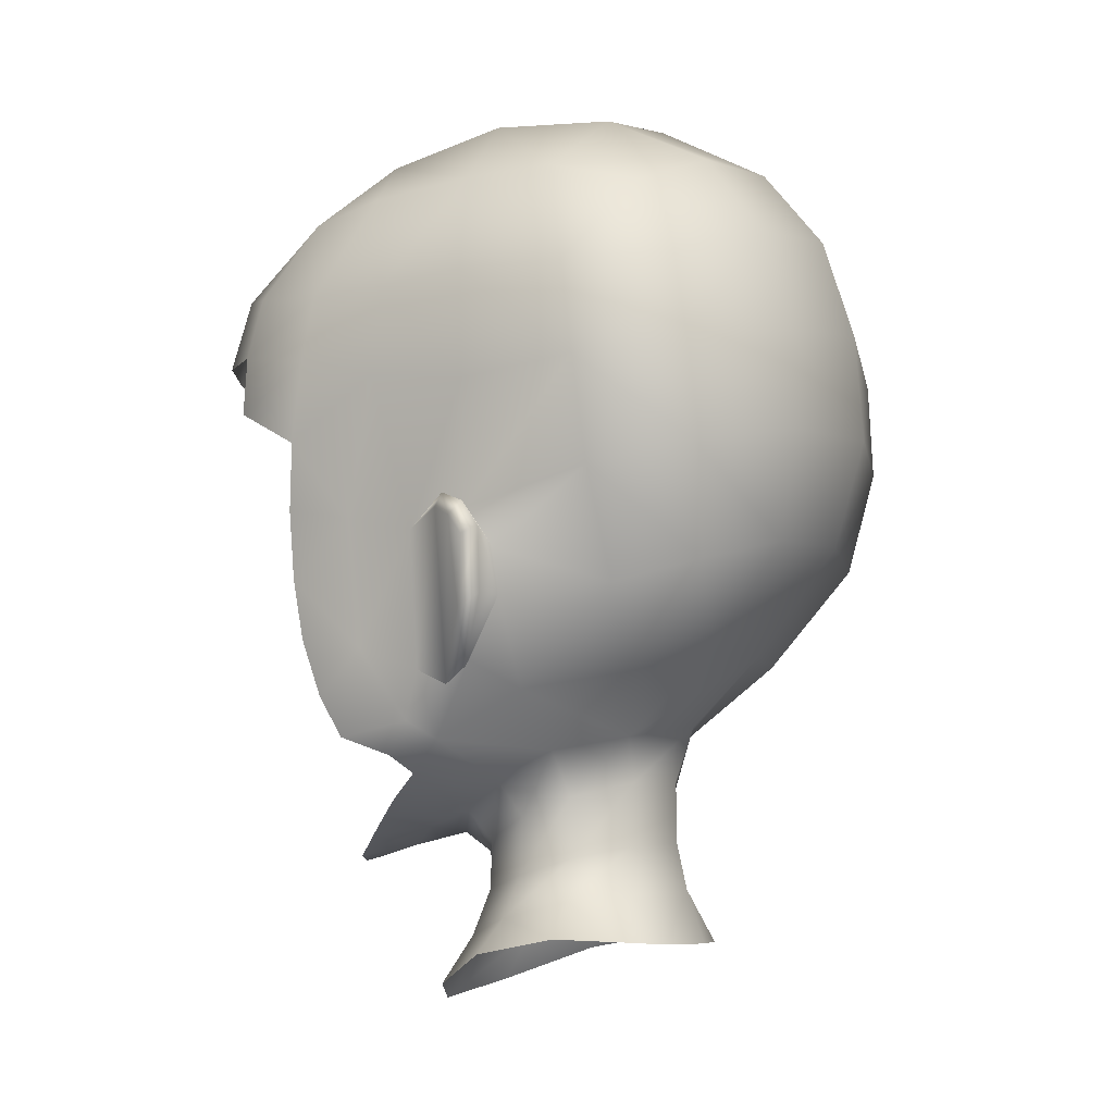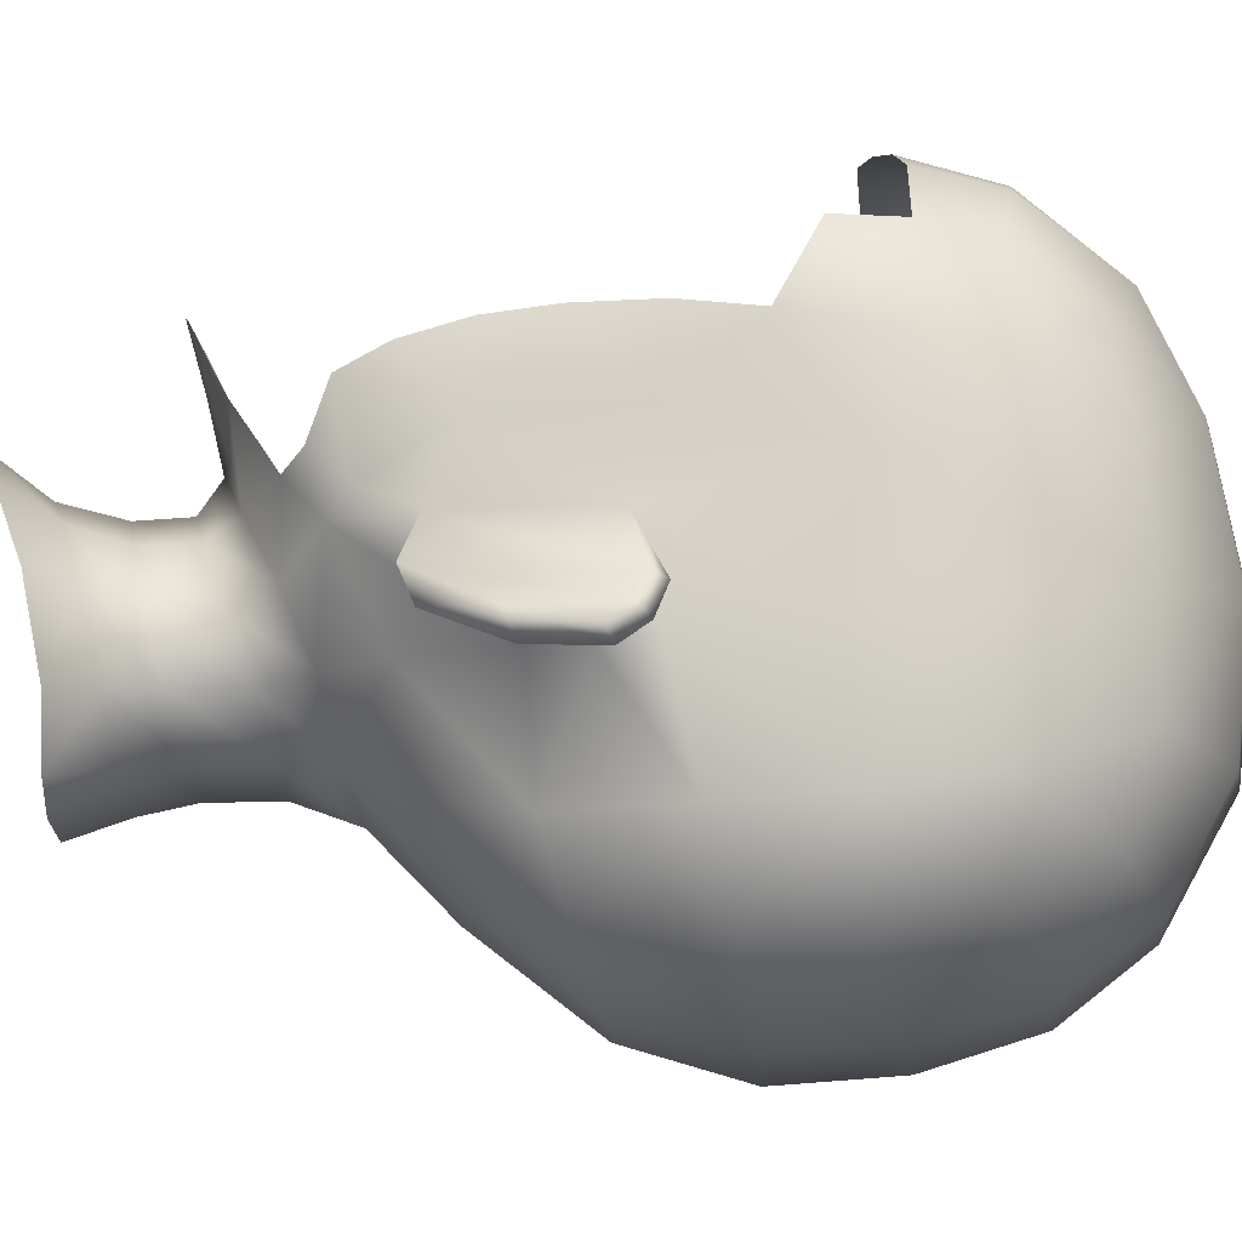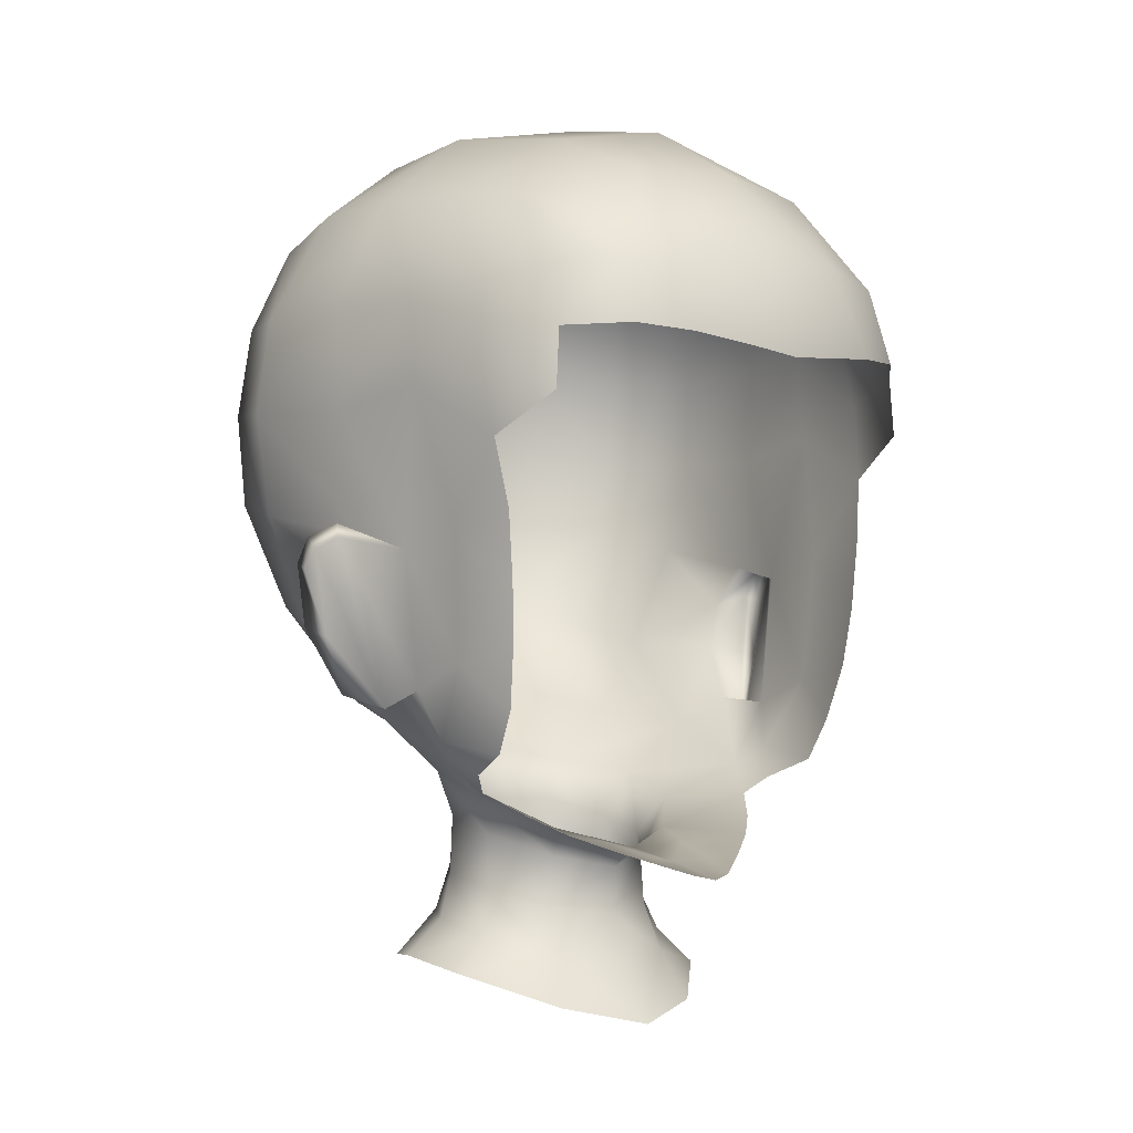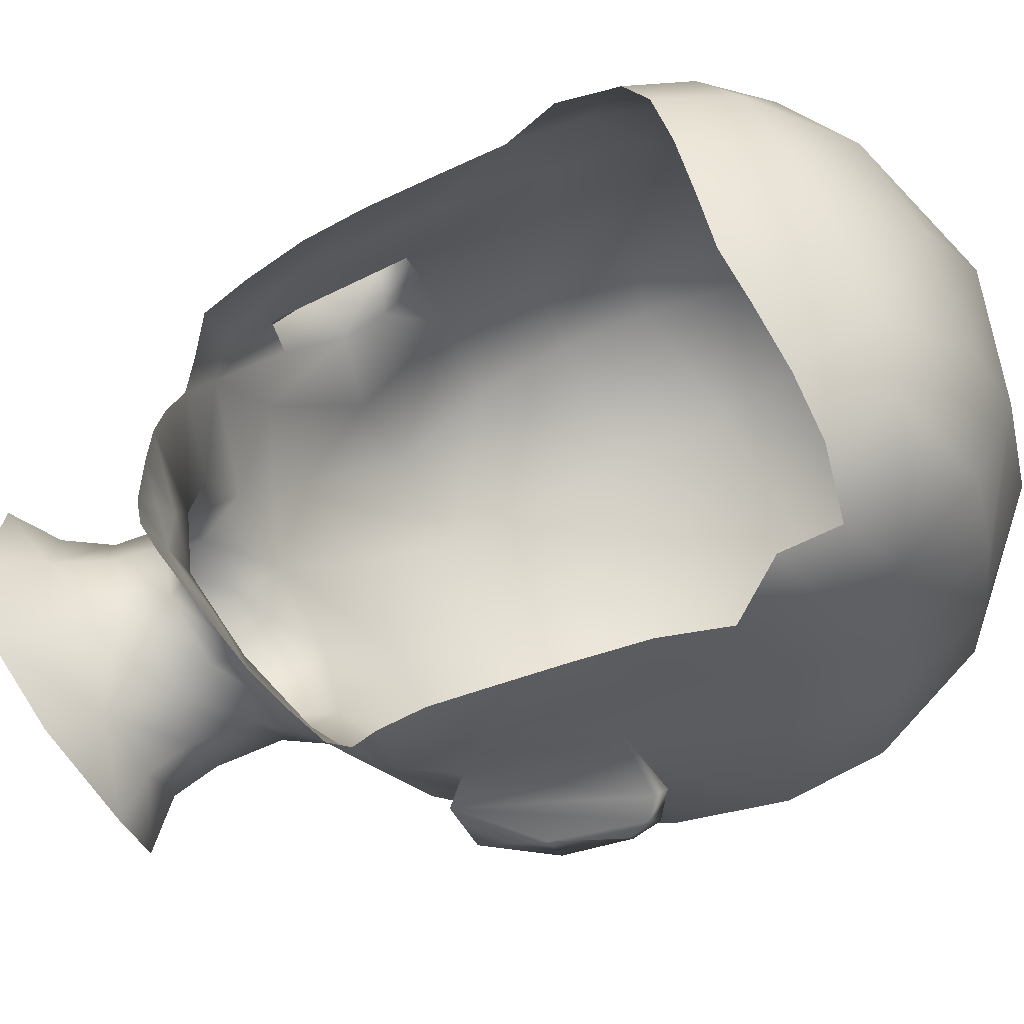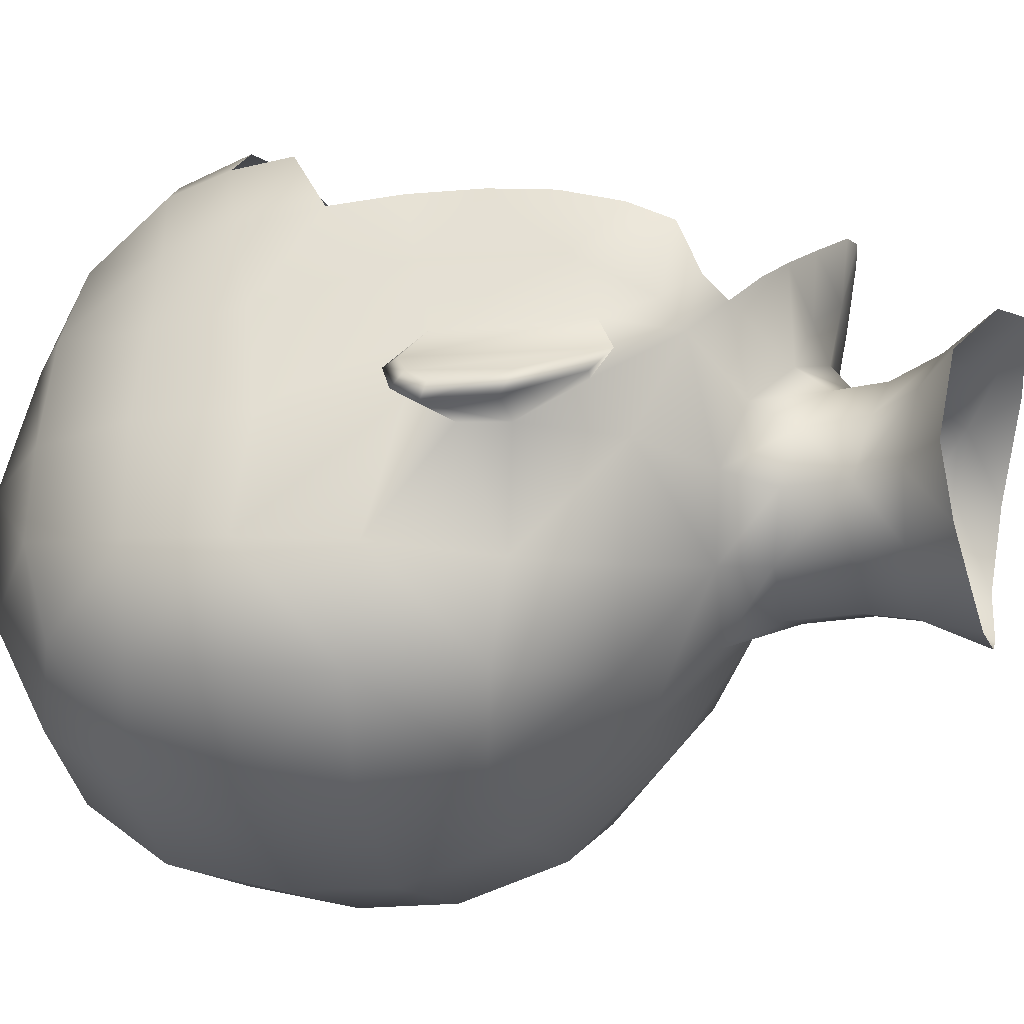
<metadata>
{"format":"obj","ext":"obj","renderer":"f3d","projection":"perspective","resolution":1024,"background":"white","views":[{"elev":-8.0,"azim":112.2,"up":"+Y"},{"elev":-5.4,"azim":88.5,"up":"+Z"},{"elev":-5.3,"azim":-40.3,"up":"+Y"},{"elev":63.7,"azim":68.0,"up":"+Z"},{"elev":-25.0,"azim":-74.0,"up":"+Z"}]}
</metadata>
<code>
g head_geo
v 0.1087 1.43 -0.002946
v 0.1231 1.434 0.0008928
v 0.1053 1.423 0.02353
v 0.1295 1.429 -0.01086
v 0.107 1.413 -0.01474
v 0.1299 1.419 -0.01791
v 0.1027 1.394 -0.0152
v 0.1299 1.424 -0.00487
v 0.1311 1.416 -0.01096
v 0.1232 1.388 -0.006238
v 0.1264 1.392 -0.0172
v 0.1151 1.364 -0.006204
v 0.09696 1.368 0.000357
v 0.1033 1.358 0.007738
v 0.09843 1.365 0.02335
v 0.1033 1.358 0.007738
v 0.1246 1.428 0.003304
v 0.1053 1.423 0.02353
v 0.09843 1.365 0.02335
v -0 1.252 -0.06742
v 0.03204 1.253 -0.06123
v -3.419e-07 1.275 -0.0596
v 0.03482 1.273 -0.04717
v 0.05436 1.254 -0.04934
v 0.02864 1.294 -0.04485
v 3.477e-05 1.295 -0.05514
v 4.5e-18 1.322 -0.05491
v 0.04969 1.27 -0.0242
v 0.06752 1.255 -0.02414
v 0.02687 1.321 -0.0455
v -0 1.345 -0.06303
v 0.03301 1.34 -0.04548
v -3.219e-18 1.375 -0.09292
v 0.04989 1.264 0.005154
v 0.06539 1.249 0.01041
v 0.03162 1.256 0.02733
v 0.03547 1.235 0.04005
v 3.183e-17 1.228 0.05377
v 0.04463 1.289 -0.02424
v 0.04416 1.314 -0.02328
v 0.04302 1.282 0.00028
v 0.04175 1.374 -0.08626
v -0 1.421 -0.1282
v 0.04297 1.306 -0.0004816
v 0.02763 1.276 0.02081
v 0.05556 1.333 -0.01939
v 1.023e-18 1.249 0.03756
v -0.03162 1.256 0.02733
v -0.03547 1.235 0.04005
v -0.06539 1.249 0.01041
v -0.0001839 1.273 0.03158
v 0.02507 1.297 0.02149
v 0.05347 1.322 0.006966
v 0.08342 1.337 0.02124
v 0.03053 1.309 0.03011
v 0.08693 1.357 -0.01837
v 1.648e-18 1.293 0.03298
v -0.04991 1.264 0.005154
v -0.06752 1.255 -0.02414
v -0.0279 1.276 0.02081
v -0.04302 1.282 0.00028
v -0.04464 1.289 -0.02424
v -0.0497 1.27 -0.0242
v -0.05436 1.254 -0.04934
v -0.03484 1.273 -0.04717
v -0.03204 1.253 -0.06123
v -0.02507 1.297 0.02149
v -0.03053 1.309 0.03011
v -3.419e-07 1.275 -0.0596
v -0 1.252 -0.06742
v -0.02873 1.294 -0.04483
v 3.477e-05 1.295 -0.05514
v -0.02687 1.321 -0.0455
v 4.5e-18 1.322 -0.05491
v -0 1.345 -0.06303
v -0.03301 1.34 -0.04548
v -3.219e-18 1.375 -0.09292
v -0.04416 1.314 -0.02328
v -0.04297 1.306 -0.0004816
v -0.05556 1.333 -0.01939
v -0.05347 1.322 0.006966
v -0.08342 1.337 0.02124
v -0.04175 1.374 -0.08626
v -0 1.421 -0.1282
v -0.08693 1.357 -0.01837
v -0.07446 1.324 0.03601
v -0.06219 1.314 0.05069
v -0.08249 1.331 0.04336
v -0.05004 1.306 0.06193
v -0.0206 1.303 0.05263
v -0.03256 1.299 0.07545
v -0.07058 1.364 -0.05807
v -0.0919 1.345 0.03116
v -0.08772 1.339 0.06345
v -0.0981 1.375 0.05004
v -0.08967 1.356 0.07279
v -0.09363 1.38 0.07925
v -0.09646 1.405 0.08235
v -0.09843 1.365 0.02335
v -0.09696 1.368 0.000357
v -0.1027 1.394 -0.0152
v -0.1053 1.423 0.02353
v -0.1028 1.429 0.05345
v -0.09924 1.435 0.0833
v -0.1041 1.463 0.08016
v -0.09629 1.398 -0.06197
v -0.107 1.413 -0.01474
v -0.1128 1.488 0.03857
v -0.117 1.443 -0.05917
v -0.1087 1.43 -0.002946
v -0.1257 1.486 -0.05642
v -0.08337 1.407 -0.09599
v -0.1181 1.482 -0.005017
v -0.1078 1.497 0.07417
v -0.09624 1.479 0.1085
v -0.09439 1.504 0.108
v -0.1033 1.452 -0.09985
v -0.05259 1.417 -0.1198
v -0.06035 1.462 -0.1299
v 2.956e-18 1.467 -0.1416
v -0.06385 1.503 -0.1271
v -0 1.513 -0.1381
v -0 1.556 -0.1247
v -0.1095 1.491 -0.09683
v -0.06141 1.547 -0.1155
v 2.92e-18 1.589 -0.09845
v -0.1075 1.529 -0.08978
v -0.05823 1.581 -0.09103
v -0.09805 1.563 -0.07481
v -0.1232 1.526 -0.05088
v -0.06012 1.602 -0.0477
v 6.657e-18 1.615 -0.05111
v -0.103 1.572 -0.03792
v -0.06264 1.605 0.003009
v 1.616e-17 1.62 0.003284
v 4.027e-18 1.607 0.06191
v -0.1203 1.527 -0.004598
v -0.1003 1.572 0.0002284
v -0.1117 1.525 0.03468
v -0.05325 1.596 0.05716
v -0.09774 1.567 0.0442
v -0.1024 1.526 0.07146
v -0.08413 1.563 0.07953
v -0.08899 1.531 0.1039
v -0.06657 1.537 0.1222
v -0.07298 1.505 0.128
v -0.04915 1.503 0.1366
v -0.04601 1.577 0.09779
v -0.03622 1.541 0.13
v -0.02277 1.5 0.142
v -0 1.58 0.1049
v -0 1.54 0.1347
v 1.484e-18 1.498 0.1437
v 0.02277 1.5 0.142
v 0.03622 1.541 0.13
v 0.04915 1.503 0.1366
v 0.04601 1.577 0.09779
v 0.06657 1.537 0.1222
v 0.07298 1.505 0.128
v 0.09439 1.504 0.108
v 0.05325 1.596 0.05716
v 0.08413 1.563 0.07953
v 0.08899 1.531 0.1039
v 0.1024 1.526 0.07146
v 0.06264 1.605 0.003009
v 6.657e-18 1.615 -0.05111
v 0.09774 1.567 0.0442
v 0.1078 1.497 0.07417
v 0.09624 1.479 0.1085
v 0.1041 1.463 0.08016
v 0.1003 1.572 0.0002284
v 0.1117 1.525 0.03468
v 0.06012 1.602 -0.0477
v 2.92e-18 1.589 -0.09845
v 0.1128 1.488 0.03857
v 0.103 1.572 -0.03792
v 0.05823 1.581 -0.09103
v 0.06141 1.547 -0.1155
v -0 1.556 -0.1247
v 0.09805 1.563 -0.07481
v 0.1232 1.526 -0.05088
v 0.1203 1.527 -0.004598
v 0.1257 1.486 -0.05642
v 0.1075 1.529 -0.08978
v 0.1181 1.482 -0.005017
v 0.06385 1.503 -0.1271
v -0 1.513 -0.1381
v 2.956e-18 1.467 -0.1416
v 0.1095 1.491 -0.09683
v 0.06035 1.462 -0.1299
v 0.1033 1.452 -0.09985
v 0.05259 1.417 -0.1198
v 0.08337 1.407 -0.09599
v 0.117 1.443 -0.05917
v 0.07058 1.364 -0.05807
v 0.09629 1.398 -0.06197
v 0.1087 1.43 -0.002946
v 0.107 1.413 -0.01474
v 0.1027 1.394 -0.0152
v 0.09696 1.368 0.000357
v 0.1053 1.423 0.02353
v 0.09843 1.365 0.02335
v 0.0981 1.375 0.05004
v 0.1028 1.429 0.05345
v 0.09924 1.435 0.0833
v 0.09646 1.405 0.08235
v 0.09363 1.38 0.07925
v 0.08967 1.356 0.07279
v 0.08772 1.339 0.06345
v 0.0919 1.345 0.03116
v 0.08249 1.331 0.04336
v 0.07446 1.324 0.03601
v 0.06219 1.314 0.05069
v 0.05004 1.306 0.06193
v 0.0206 1.303 0.05263
v 0.03256 1.299 0.07545
v 2.498e-18 1.301 0.04508
v 7.5e-19 1.296 0.06953
v 0.01608 1.297 0.07289
v 0.01003 1.291 0.09203
v -2.22e-18 1.289 0.09495
v -0.01003 1.291 0.09203
v -0.01608 1.297 0.07289
v -0.1087 1.43 -0.002946
v -0.1053 1.423 0.02353
v -0.1231 1.434 0.0008928
v -0.1295 1.429 -0.01086
v -0.107 1.413 -0.01474
v -0.1299 1.419 -0.01791
v -0.1027 1.394 -0.0152
v -0.1299 1.424 -0.00487
v -0.1311 1.416 -0.01096
v -0.1232 1.388 -0.006238
v -0.1264 1.392 -0.0172
v -0.1151 1.364 -0.006204
v -0.09696 1.368 0.000357
v -0.1033 1.358 0.007738
v -0.09843 1.365 0.02335
v -0.1033 1.358 0.007738
v -0.1246 1.428 0.003304
v -0.1053 1.423 0.02353
v -0.09843 1.365 0.02335
g head_geo_0
f 3 2 1
f 4 1 2
f 4 5 1
f 4 6 5
f 5 6 7
f 8 4 2
f 9 6 4
f 8 9 4
f 9 10 6
f 9 8 10
f 6 11 7
f 10 11 6
f 11 12 7
f 11 10 12
f 7 12 13
f 12 14 13
f 15 13 14
f 10 16 12
f 16 10 8
f 17 8 2
f 8 17 16
f 18 17 2
f 17 19 16
f 18 19 17
f 22 21 20
f 22 23 21
f 23 24 21
f 25 23 22
f 26 25 22
f 26 27 25
f 23 28 24
f 28 23 25
f 28 29 24
f 27 30 25
f 27 31 30
f 31 32 30
f 31 33 32
f 28 34 29
f 34 35 29
f 34 36 35
f 36 37 35
f 38 37 36
f 39 28 25
f 39 25 30
f 28 39 34
f 40 39 30
f 40 30 32
f 39 41 34
f 34 41 36
f 39 40 41
f 33 42 32
f 33 43 42
f 40 44 41
f 41 45 36
f 41 44 45
f 46 40 32
f 40 46 44
f 47 38 36
f 38 47 48
f 49 38 48
f 49 48 50
f 51 47 36
f 45 51 36
f 47 51 48
f 44 52 45
f 45 52 51
f 46 53 44
f 44 53 52
f 53 46 54
f 53 55 52
f 46 32 56
f 46 56 54
f 52 57 51
f 52 55 57
f 48 58 50
f 50 58 59
f 51 60 48
f 51 57 60
f 60 61 48
f 61 58 48
f 61 62 58
f 58 63 59
f 62 63 58
f 59 63 64
f 63 65 64
f 65 63 62
f 66 64 65
f 60 67 61
f 57 67 60
f 68 67 57
f 66 65 69
f 66 69 70
f 65 71 69
f 71 65 62
f 71 72 69
f 71 73 72
f 71 62 73
f 73 74 72
f 75 74 73
f 76 75 73
f 77 75 76
f 62 78 73
f 73 78 76
f 79 78 62
f 61 79 62
f 67 79 61
f 80 78 79
f 78 80 76
f 81 79 67
f 81 80 79
f 80 81 82
f 68 81 67
f 83 77 76
f 84 77 83
f 76 80 85
f 85 80 82
f 81 86 82
f 68 86 81
f 87 86 68
f 86 88 82
f 89 87 68
f 90 89 68
f 89 90 91
f 83 76 92
f 92 76 85
f 88 93 82
f 88 94 93
f 95 93 94
f 94 96 95
f 96 97 95
f 97 98 95
f 93 99 82
f 99 93 95
f 99 100 82
f 100 85 82
f 100 101 85
f 102 99 95
f 95 98 103
f 103 102 95
f 98 104 103
f 104 105 103
f 85 101 106
f 107 106 101
f 92 85 106
f 103 108 102
f 105 108 103
f 107 109 106
f 107 110 109
f 111 109 110
f 112 92 106
f 106 109 112
f 92 112 83
f 102 113 110
f 108 113 102
f 113 111 110
f 114 108 105
f 114 105 115
f 116 114 115
f 109 117 112
f 117 109 111
f 83 112 118
f 112 117 118
f 118 84 83
f 84 118 119
f 117 119 118
f 120 84 119
f 120 119 121
f 121 119 117
f 122 120 121
f 123 122 121
f 124 121 117
f 124 117 111
f 125 123 121
f 121 124 125
f 126 123 125
f 127 124 111
f 124 127 125
f 128 126 125
f 127 129 125
f 129 128 125
f 130 127 111
f 129 127 130
f 128 131 126
f 131 132 126
f 129 133 128
f 133 131 128
f 133 129 130
f 132 131 134
f 131 133 134
f 135 132 134
f 135 134 136
f 137 130 111
f 113 137 111
f 138 133 130
f 133 138 134
f 137 138 130
f 139 137 113
f 138 137 139
f 108 139 113
f 108 114 139
f 140 134 138
f 134 140 136
f 141 138 139
f 141 140 138
f 139 114 142
f 139 142 141
f 116 142 114
f 141 143 140
f 142 143 141
f 144 142 116
f 144 143 142
f 145 144 116
f 144 145 143
f 146 145 116
f 145 146 147
f 143 148 140
f 148 143 145
f 136 140 148
f 149 145 147
f 145 149 148
f 147 150 149
f 148 149 151
f 151 136 148
f 152 149 150
f 152 151 149
f 150 153 152
f 153 154 152
f 155 152 154
f 151 152 155
f 154 156 155
f 155 157 151
f 136 151 157
f 158 155 156
f 155 158 157
f 159 158 156
f 158 159 160
f 161 136 157
f 162 157 158
f 157 162 161
f 163 158 160
f 158 163 162
f 164 163 160
f 162 163 164
f 161 165 136
f 165 135 136
f 166 135 165
f 162 167 161
f 162 164 167
f 164 160 168
f 168 160 169
f 170 168 169
f 161 167 171
f 165 161 171
f 164 172 167
f 168 172 164
f 171 167 172
f 173 166 165
f 166 173 174
f 175 168 170
f 168 175 172
f 176 173 165
f 171 176 165
f 173 177 174
f 173 176 177
f 174 177 178
f 179 174 178
f 176 180 177
f 177 180 178
f 176 171 181
f 180 176 181
f 182 171 172
f 171 182 181
f 181 182 183
f 184 180 181
f 180 184 178
f 184 181 183
f 182 172 185
f 182 185 183
f 172 175 185
f 179 178 186
f 187 179 186
f 188 187 186
f 184 189 178
f 189 184 183
f 189 186 178
f 190 188 186
f 43 188 190
f 186 189 191
f 190 186 191
f 191 189 183
f 192 43 190
f 190 191 192
f 43 192 42
f 191 193 192
f 193 42 192
f 194 191 183
f 191 194 193
f 193 195 42
f 32 42 195
f 32 195 56
f 195 193 196
f 194 196 193
f 56 195 196
f 194 183 197
f 183 185 197
f 197 198 194
f 194 198 196
f 196 198 199
f 199 56 196
f 199 200 56
f 185 201 197
f 56 200 54
f 185 175 201
f 200 202 54
f 202 201 203
f 175 204 201
f 201 204 203
f 175 170 204
f 170 205 204
f 205 206 204
f 206 203 204
f 206 207 203
f 207 208 203
f 203 208 209
f 210 202 203
f 209 210 203
f 202 210 54
f 209 211 210
f 210 211 54
f 211 212 54
f 212 53 54
f 212 55 53
f 212 213 55
f 213 214 55
f 214 215 55
f 215 214 216
f 215 217 55
f 218 217 215
f 55 217 57
f 217 68 57
f 217 90 68
f 217 218 90
f 219 215 216
f 219 218 215
f 219 216 220
f 218 219 220
f 221 218 220
f 218 221 222
f 218 223 90
f 223 218 222
f 90 223 91
f 91 223 222
f 226 225 224
f 224 227 226
f 228 227 224
f 229 227 228
f 229 228 230
f 227 231 226
f 229 232 227
f 232 231 227
f 233 232 229
f 231 232 233
f 234 229 230
f 234 233 229
f 235 234 230
f 233 234 235
f 235 230 236
f 237 235 236
f 236 238 237
f 239 233 235
f 233 239 231
f 231 240 226
f 240 231 239
f 240 241 226
f 242 240 239
f 242 241 240

</code>
